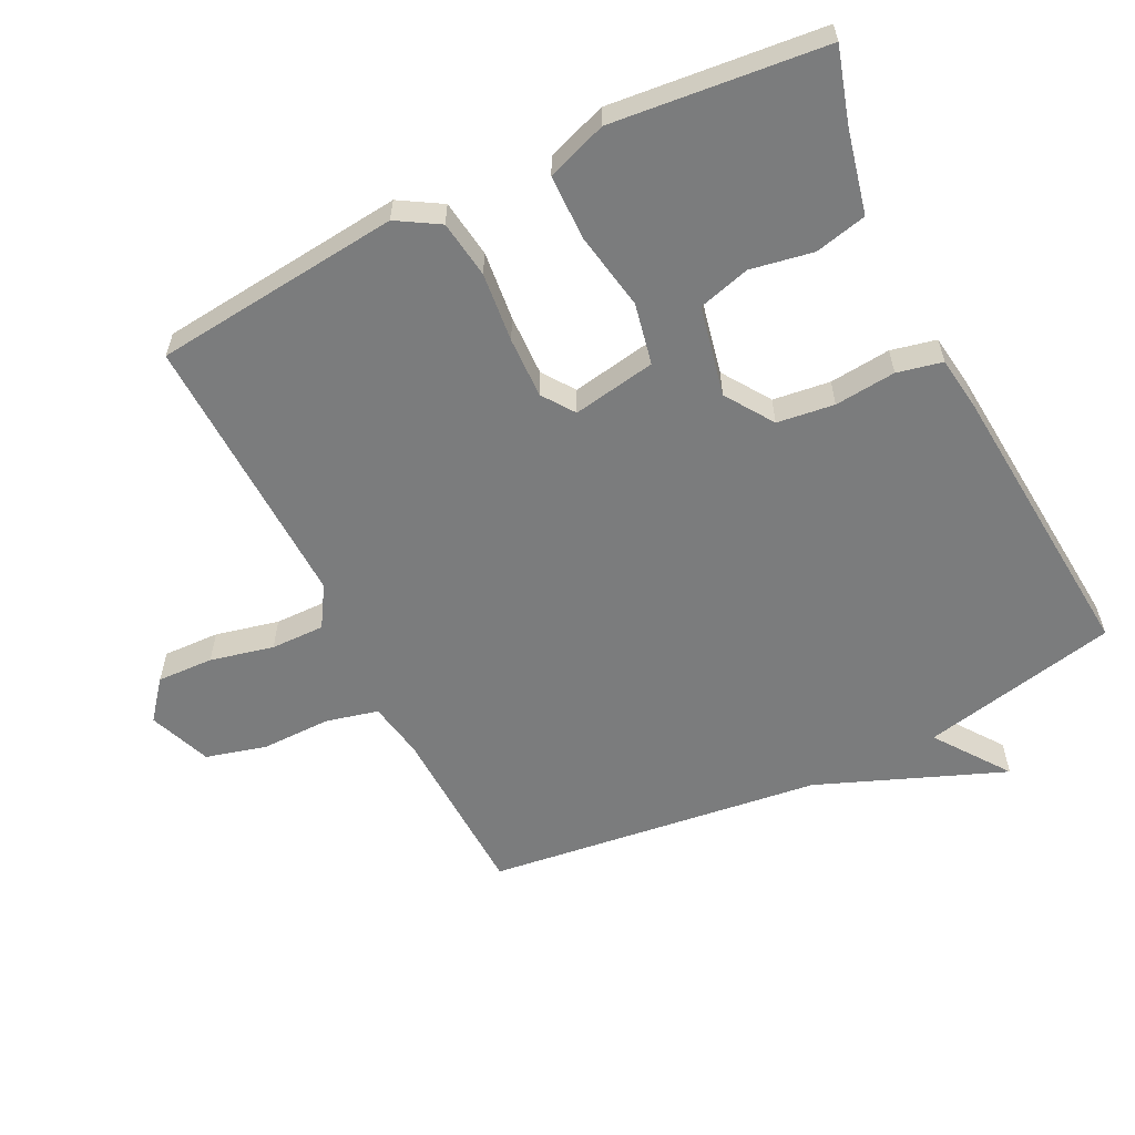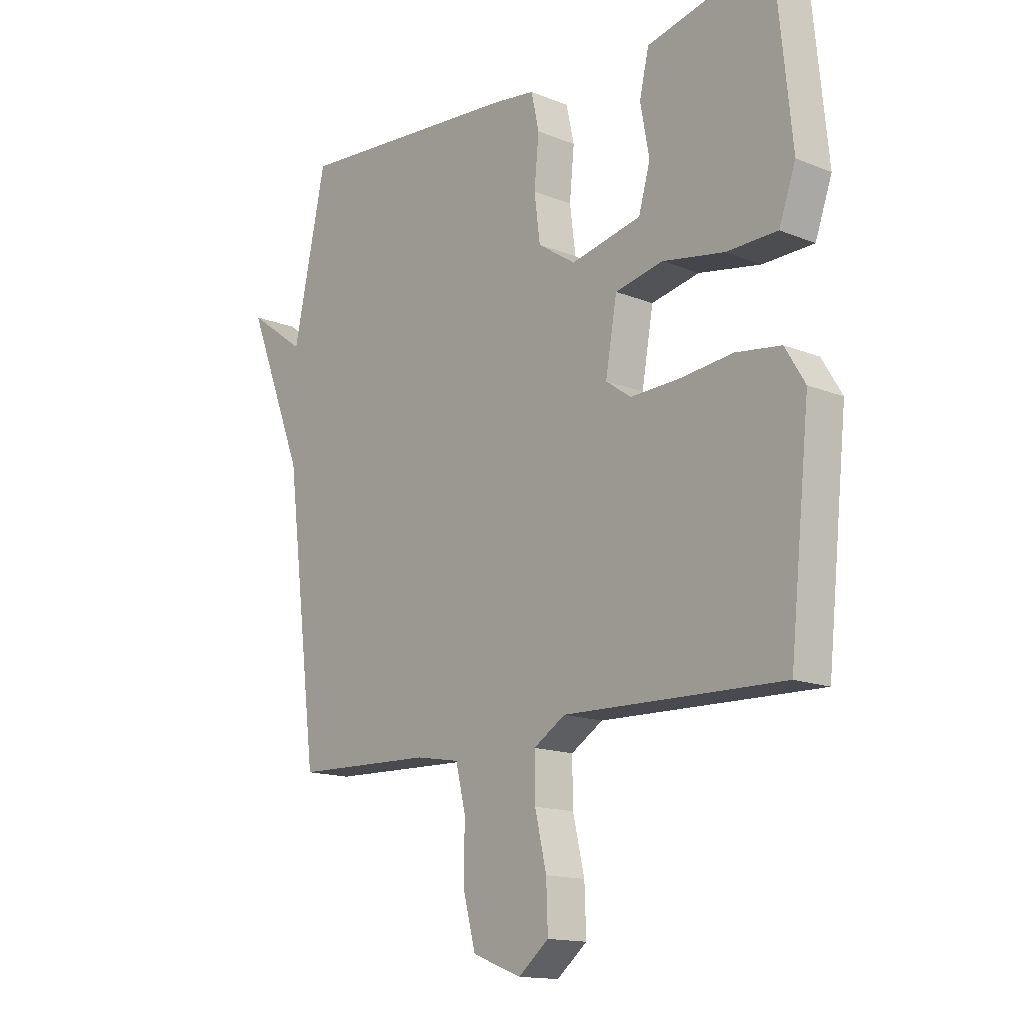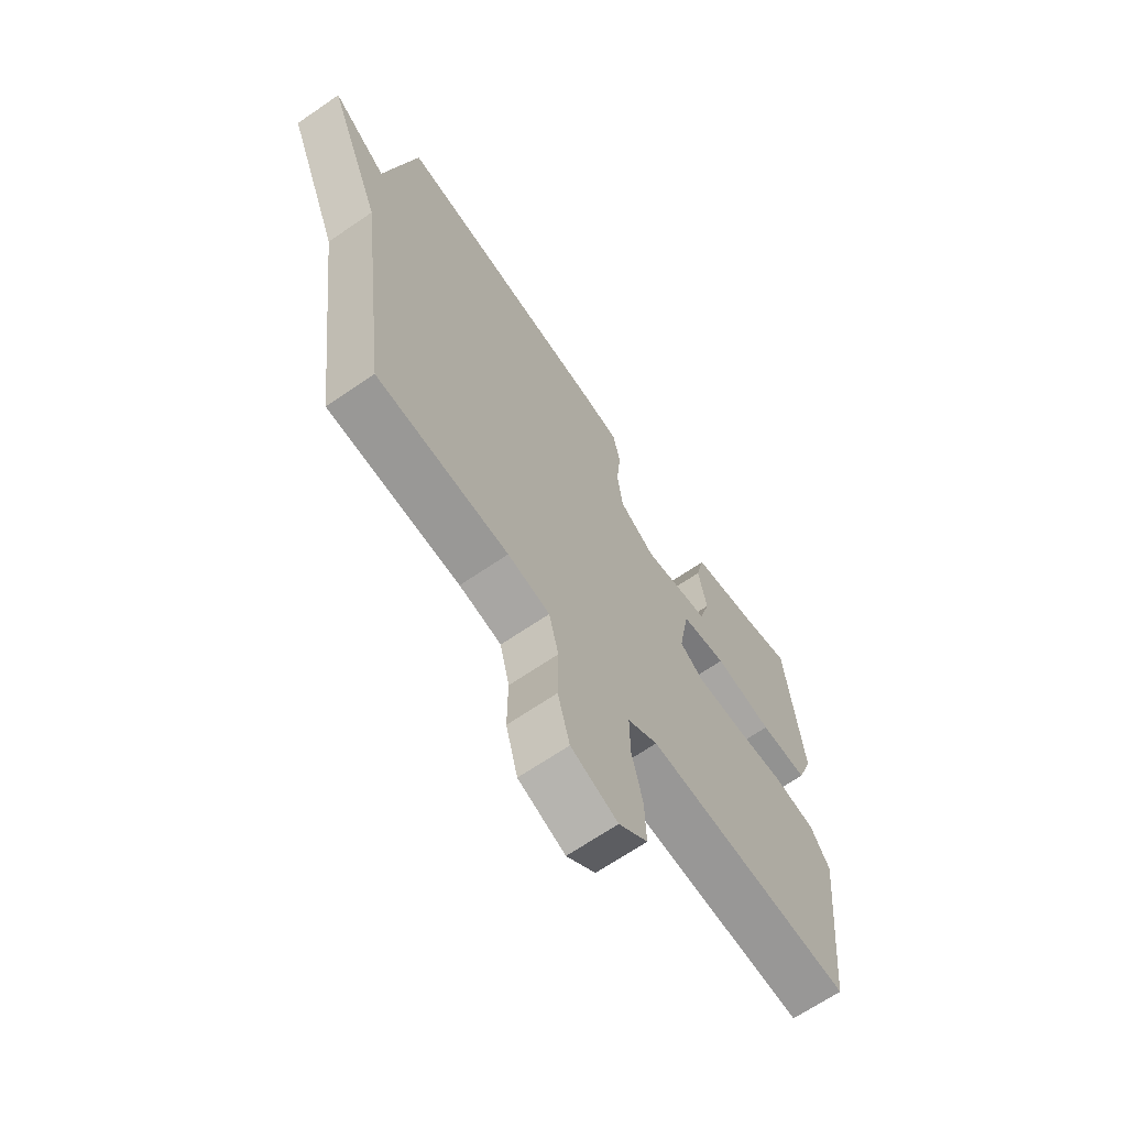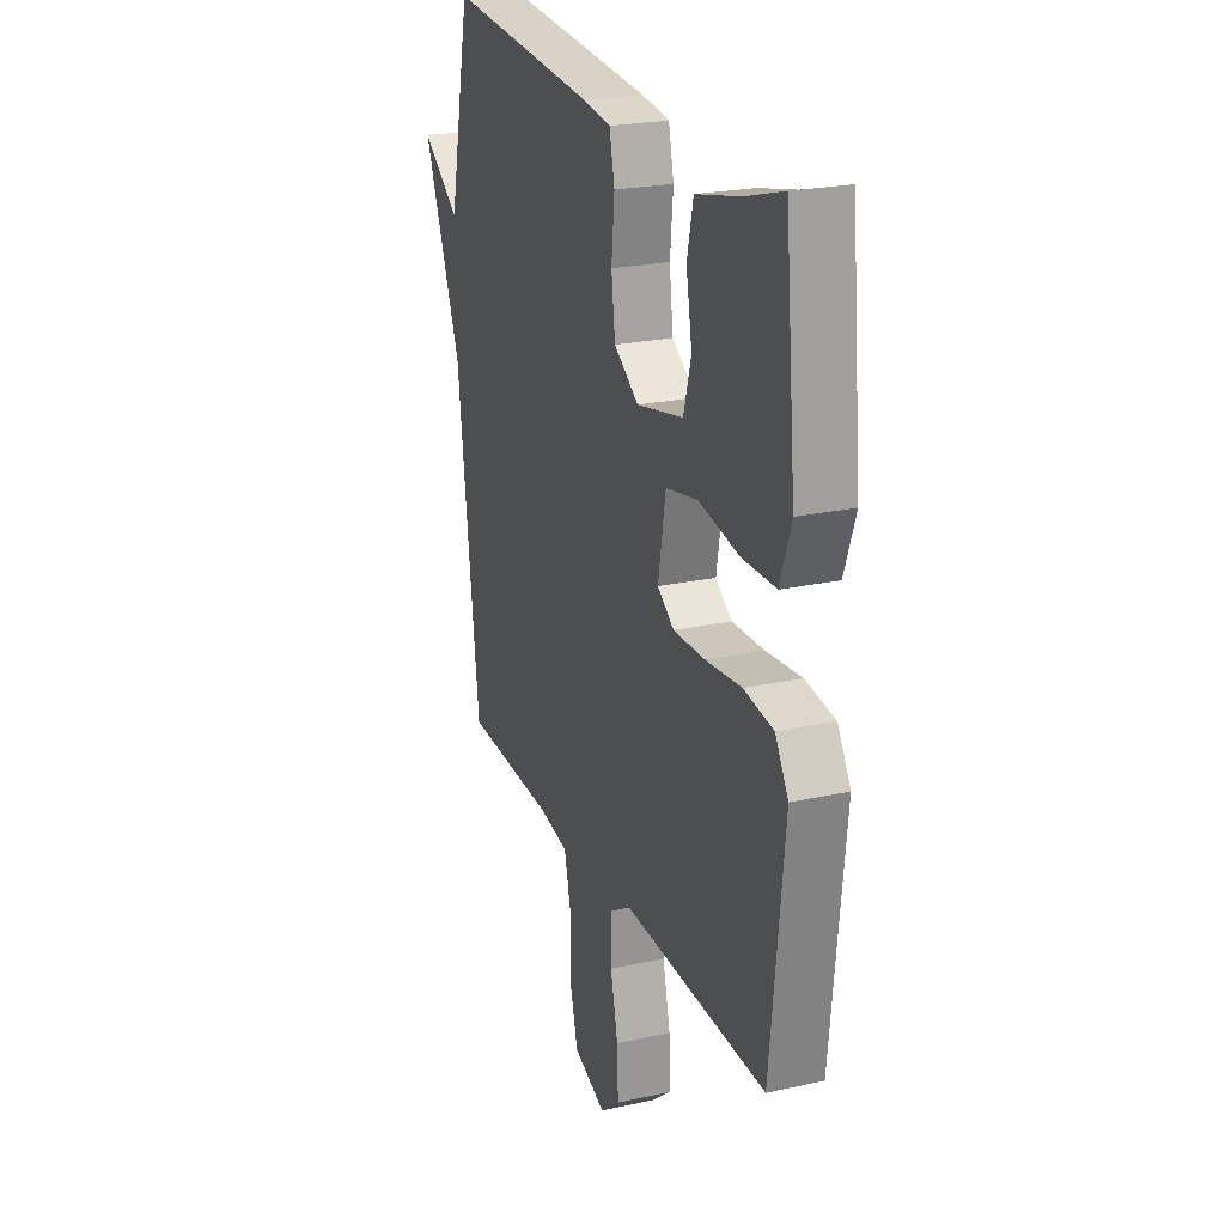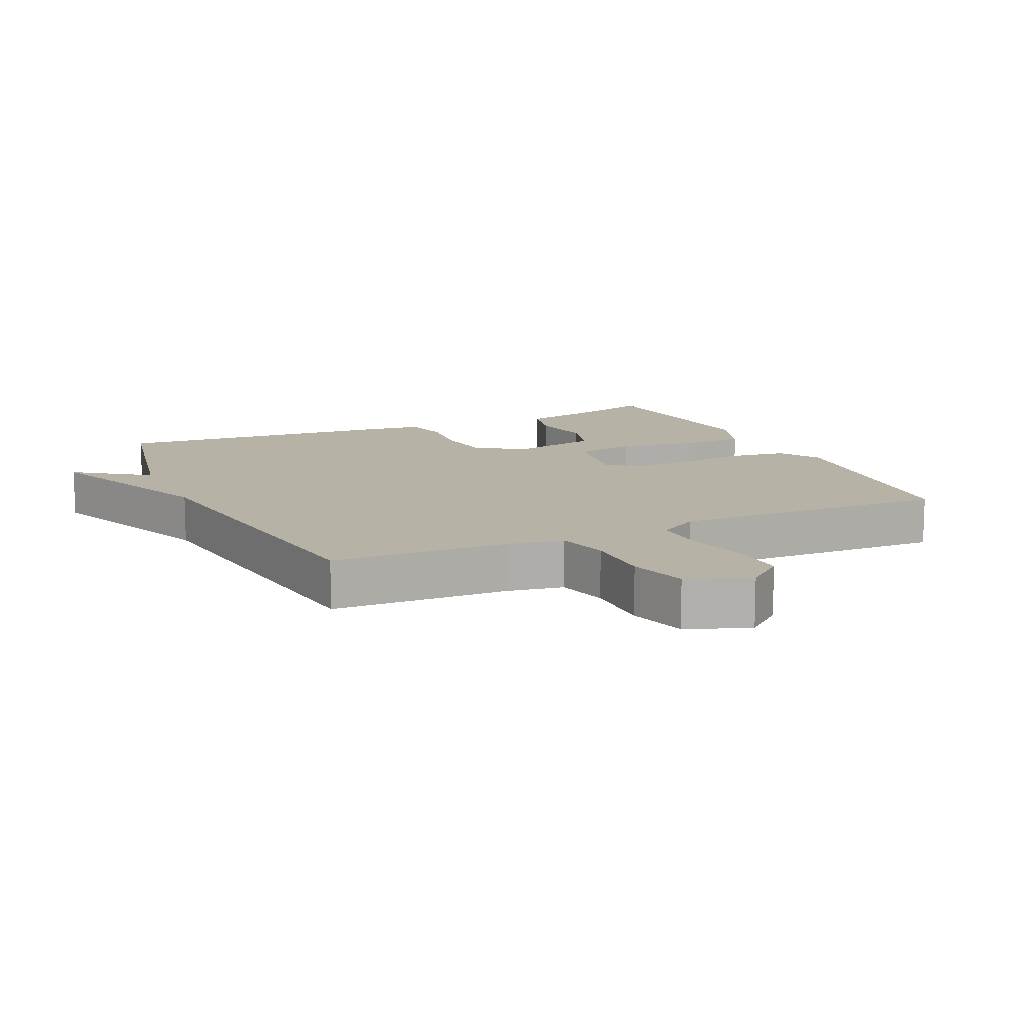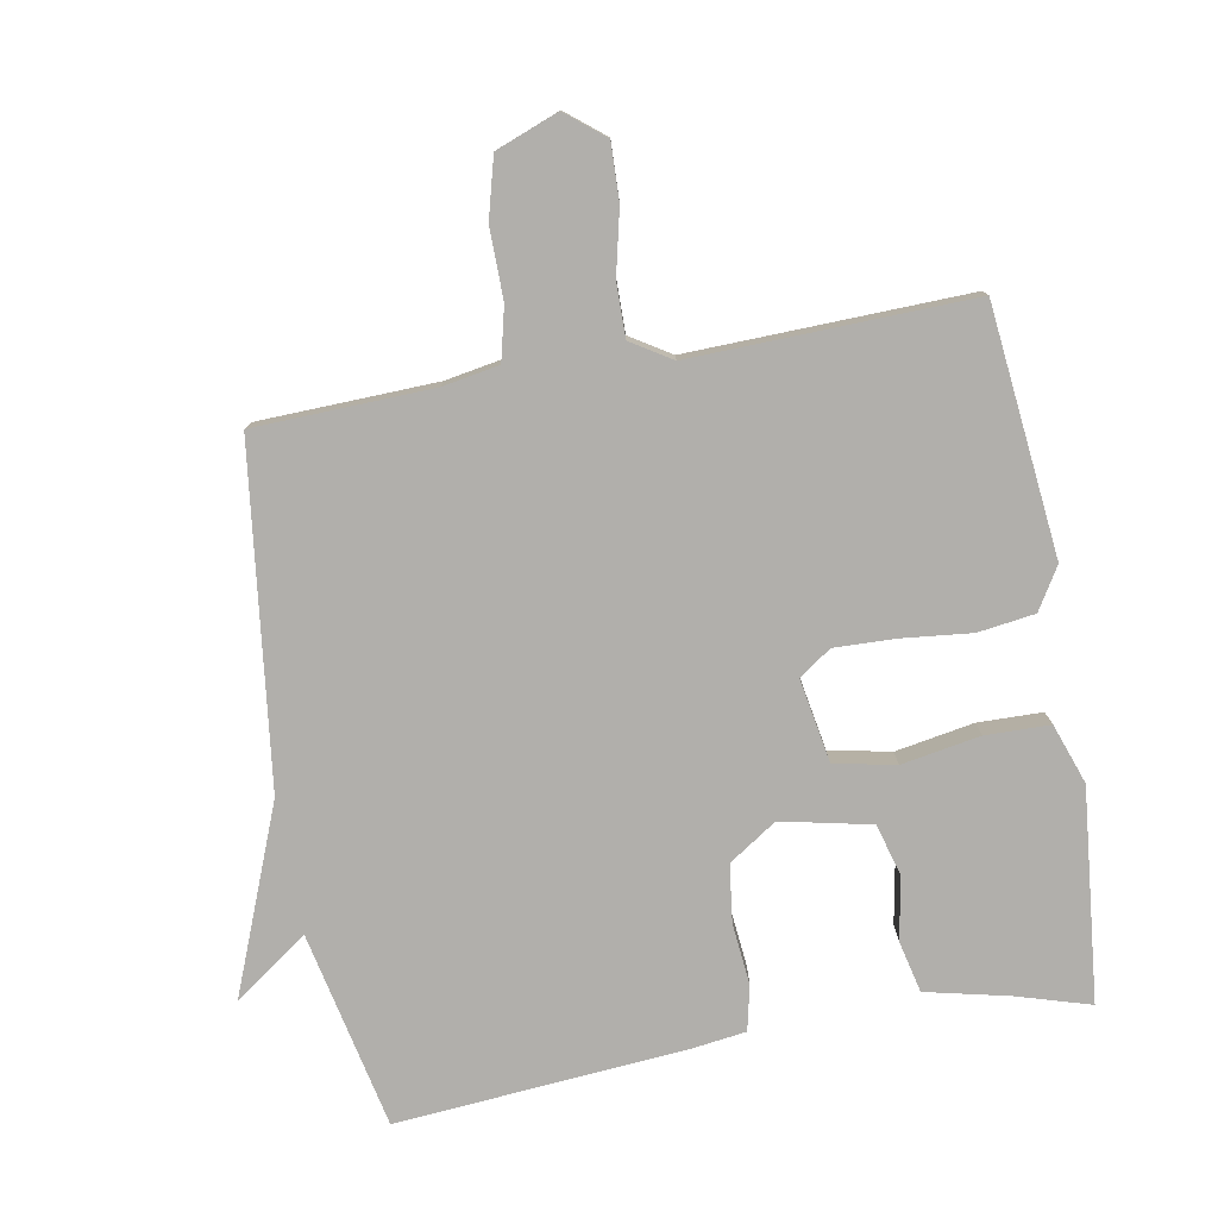
<metadata>
{"format":"obj","ext":"obj","renderer":"f3d","projection":"perspective","resolution":1024,"background":"white","views":[{"elev":-58.7,"azim":-63.6,"up":"+Y"},{"elev":-14.8,"azim":-131.0,"up":"+Z"},{"elev":-67.1,"azim":124.5,"up":"+Z"},{"elev":23.2,"azim":-110.5,"up":"+Z"},{"elev":12.2,"azim":155.3,"up":"+Y"},{"elev":-78.2,"azim":-169.8,"up":"+Y"}]}
</metadata>
<code>
v -0.5 0.07 0.5
v -0.39 0.07 0.467
v -0.264 0.07 0.438
v -0.246 0.07 0.36
v -0.263 0.07 0.266
v -0.241 0.07 0.188
v -0.106 0.07 0.159
v -0.034 0.07 0.207
v -0.023 0.07 0.293
v -0.032 0.07 0.385
v -0.017 0.07 0.453
v 0.064 0.07 0.464
v 0.5 0.07 0.5
v 0.563 0.07 0.204
v 0.674 0.07 0.284
v 0.563 0.07 0.004
v 0.5 0.07 -0.5
v 0.233 0.07 -0.509
v 0.148 0.07 -0.524
v 0.129 0.07 -0.603
v 0.13 0.07 -0.708
v 0.106 0.07 -0.798
v 0.012 0.07 -0.834
v -0.046 0.07 -0.787
v -0.043 0.07 -0.702
v -0.021 0.07 -0.607
v -0.02 0.07 -0.526
v -0.081 0.07 -0.488
v -0.5 0.07 -0.5
v -0.539 0.07 -0.129
v -0.501 0.07 -0.066
v -0.415 0.07 -0.054
v -0.311 0.07 -0.065
v -0.219 0.07 -0.068
v -0.171 0.07 -0.034
v -0.193 0.07 0.091
v -0.285 0.07 0.11
v -0.403 0.07 0.089
v -0.5 0.07 0.091
v -0.532 0.07 0.181
v -0.5 0 0.5
v -0.39 0 0.467
v -0.264 0 0.438
v -0.246 0 0.36
v -0.263 0 0.266
v -0.241 0 0.188
v -0.106 0 0.159
v -0.034 0 0.207
v -0.023 0 0.293
v -0.032 0 0.385
v -0.017 0 0.453
v 0.064 0 0.464
v 0.5 0 0.5
v 0.563 0 0.204
v 0.674 0 0.284
v 0.563 0 0.004
v 0.5 0 -0.5
v 0.233 0 -0.509
v 0.148 0 -0.524
v 0.129 0 -0.603
v 0.13 0 -0.708
v 0.106 0 -0.798
v 0.012 0 -0.834
v -0.046 0 -0.787
v -0.043 0 -0.702
v -0.021 0 -0.607
v -0.02 0 -0.526
v -0.081 0 -0.488
v -0.5 0 -0.5
v -0.539 0 -0.129
v -0.501 0 -0.066
v -0.415 0 -0.054
v -0.311 0 -0.065
v -0.219 0 -0.068
v -0.171 0 -0.034
v -0.193 0 0.091
v -0.285 0 0.11
v -0.403 0 0.089
v -0.5 0 0.091
v -0.532 0 0.181
f 40 1 2
f 39 40 2
f 38 39 2
f 37 38 2
f 36 37 2
f 31 32 33
f 30 31 33
f 29 30 33
f 28 29 33
f 27 28 33 34
f 24 25 26
f 23 24 26
f 22 23 26
f 21 22 26
f 20 21 26
f 19 20 26 27
f 27 34 35
f 19 27 35
f 18 19 35
f 14 15 16
f 16 17 18
f 14 16 18
f 13 14 18
f 12 13 18
f 11 12 18
f 10 11 18
f 9 10 18
f 2 3 4 5
f 2 5 6
f 36 2 6
f 18 35 36
f 18 36 6 7
f 8 9 18
f 7 8 18
f 42 41 80
f 42 80 79
f 42 79 78
f 42 78 77
f 42 77 76
f 73 72 71
f 73 71 70
f 73 70 69
f 73 69 68
f 74 73 68 67
f 66 65 64
f 66 64 63
f 66 63 62
f 66 62 61
f 66 61 60
f 67 66 60 59
f 75 74 67
f 75 67 59
f 75 59 58
f 56 55 54
f 58 57 56
f 58 56 54
f 58 54 53
f 58 53 52
f 58 52 51
f 58 51 50
f 58 50 49
f 45 44 43 42
f 46 45 42
f 46 42 76
f 76 75 58
f 47 46 76 58
f 58 49 48
f 58 48 47
f 1 41 42 2
f 2 42 43 3
f 3 43 44 4
f 4 44 45 5
f 5 45 46 6
f 6 46 47 7
f 7 47 48 8
f 8 48 49 9
f 9 49 50 10
f 10 50 51 11
f 11 51 52 12
f 12 52 53 13
f 13 53 54 14
f 14 54 55 15
f 15 55 56 16
f 16 56 57 17
f 17 57 58 18
f 18 58 59 19
f 19 59 60 20
f 20 60 61 21
f 21 61 62 22
f 22 62 63 23
f 23 63 64 24
f 24 64 65 25
f 25 65 66 26
f 26 66 67 27
f 27 67 68 28
f 28 68 69 29
f 29 69 70 30
f 30 70 71 31
f 31 71 72 32
f 32 72 73 33
f 33 73 74 34
f 34 74 75 35
f 35 75 76 36
f 36 76 77 37
f 37 77 78 38
f 38 78 79 39
f 39 79 80 40
f 40 80 41 1

</code>
